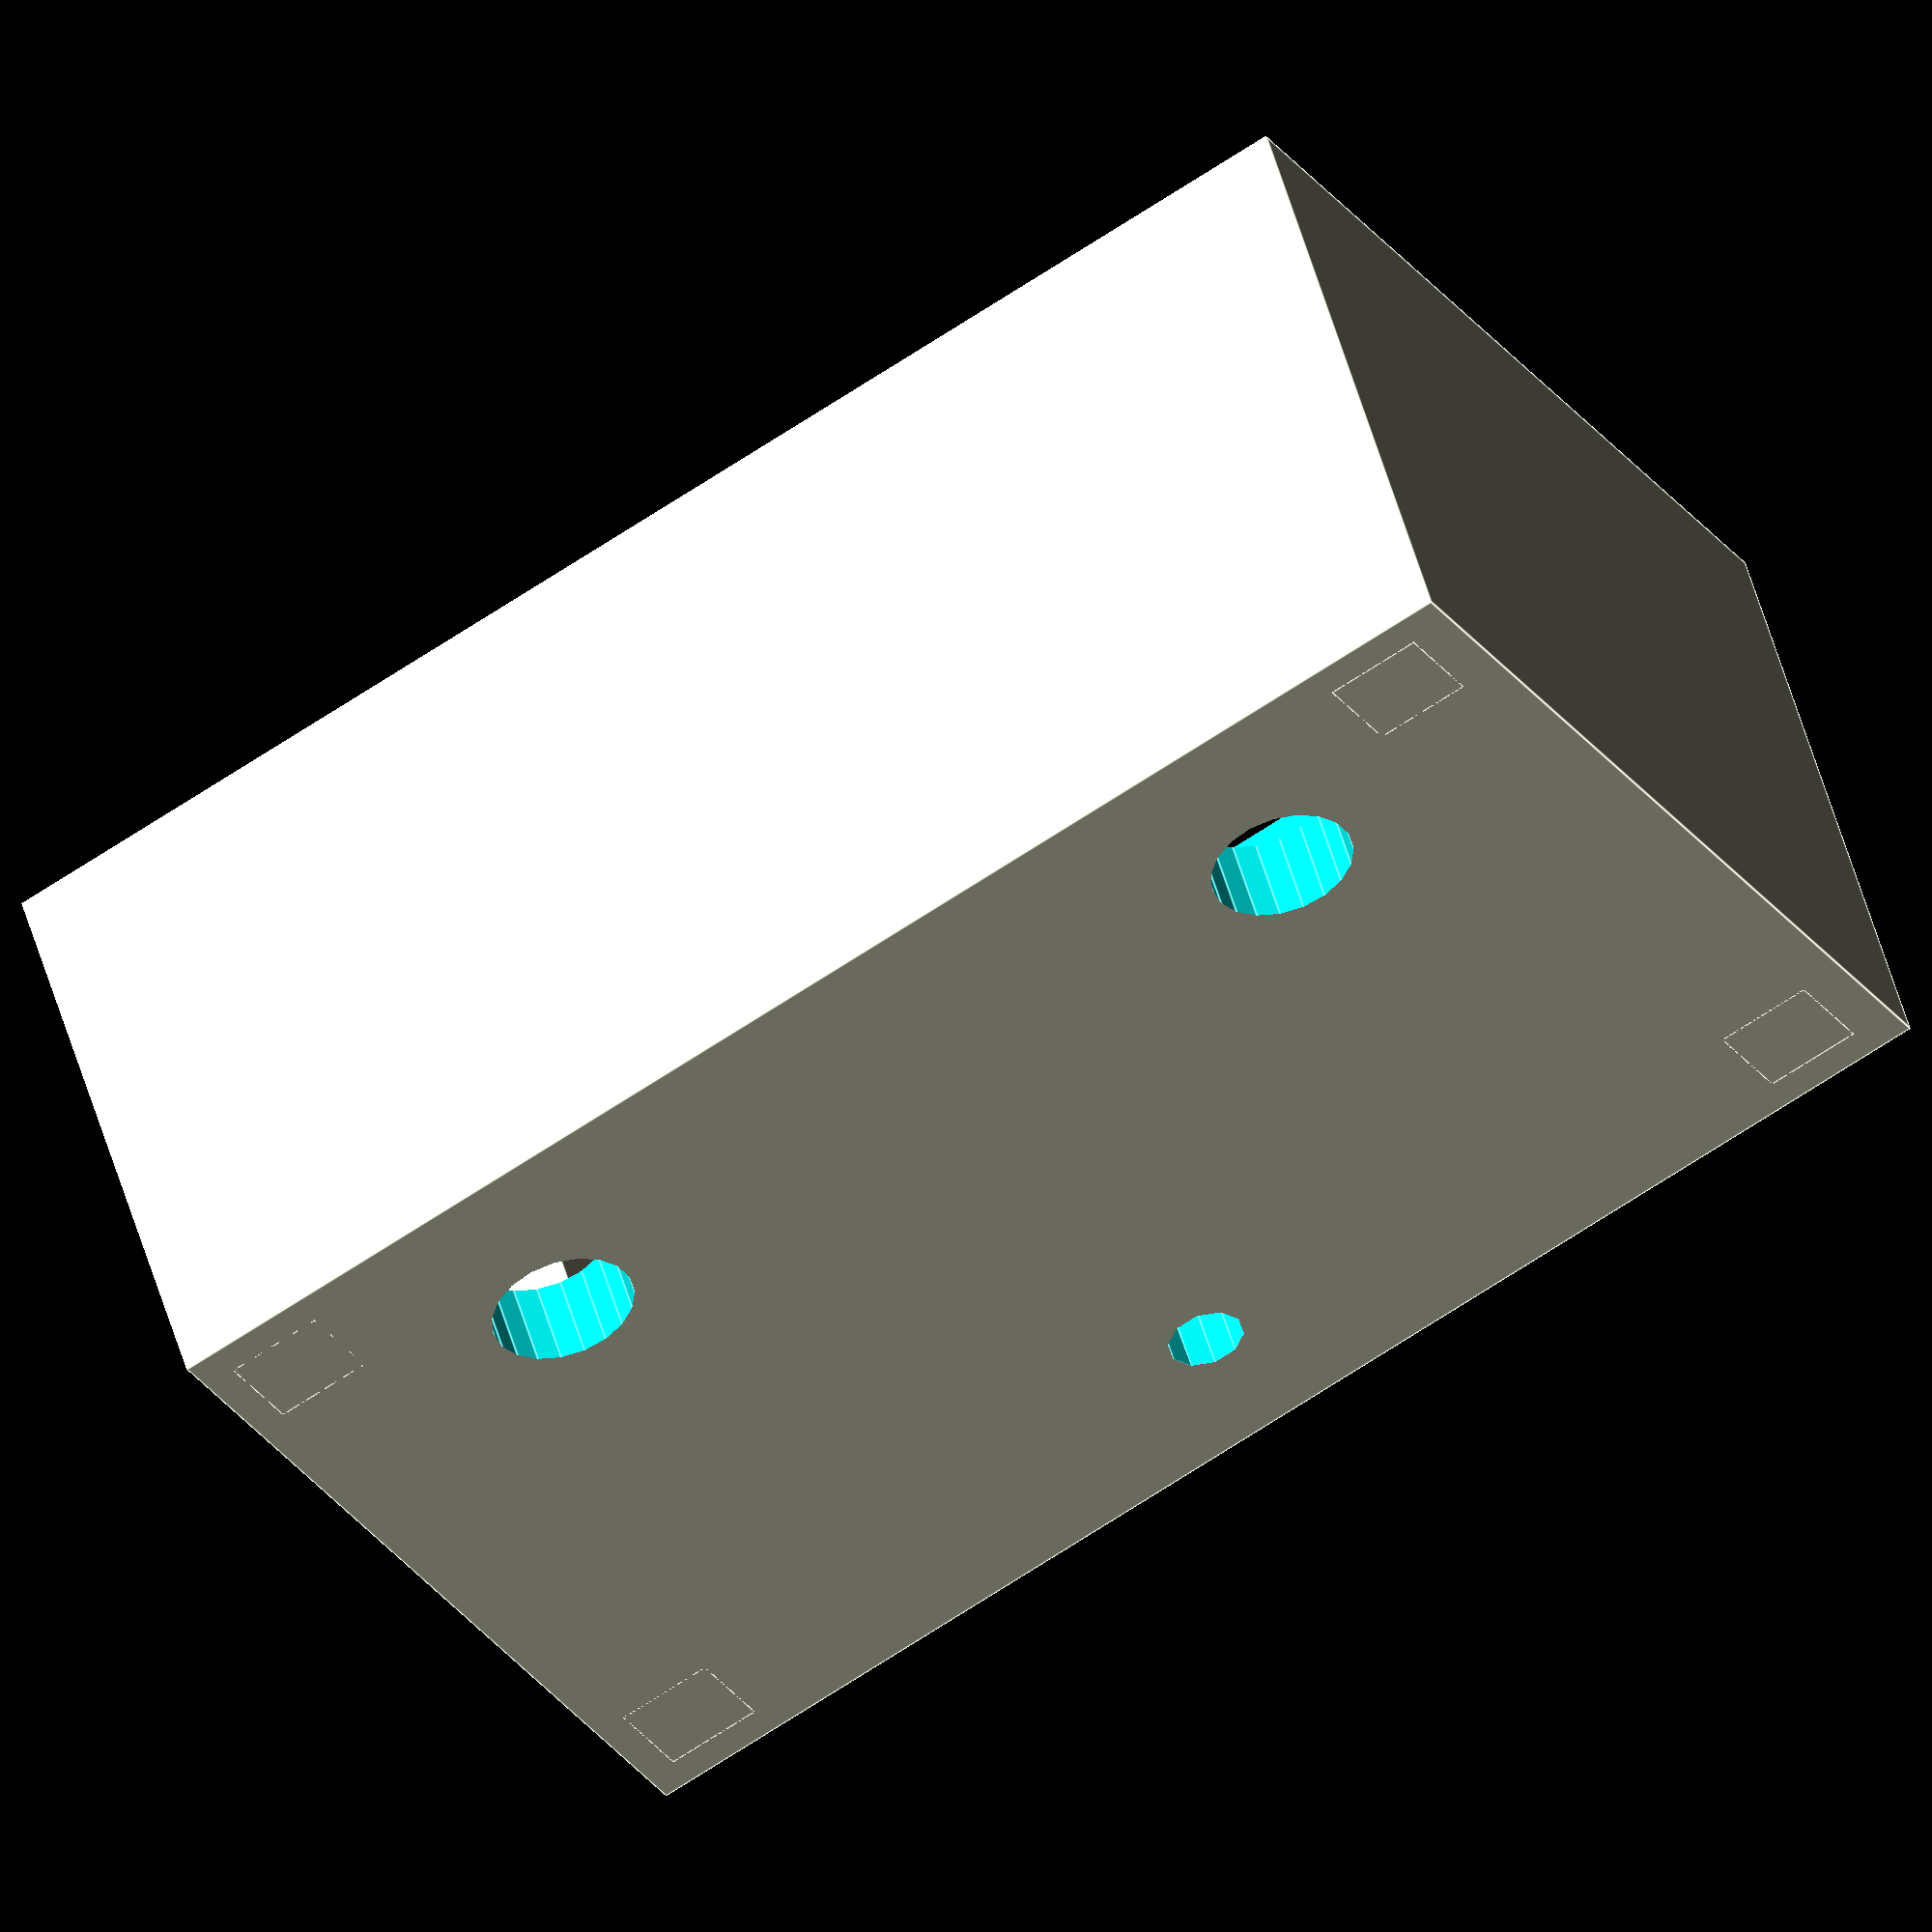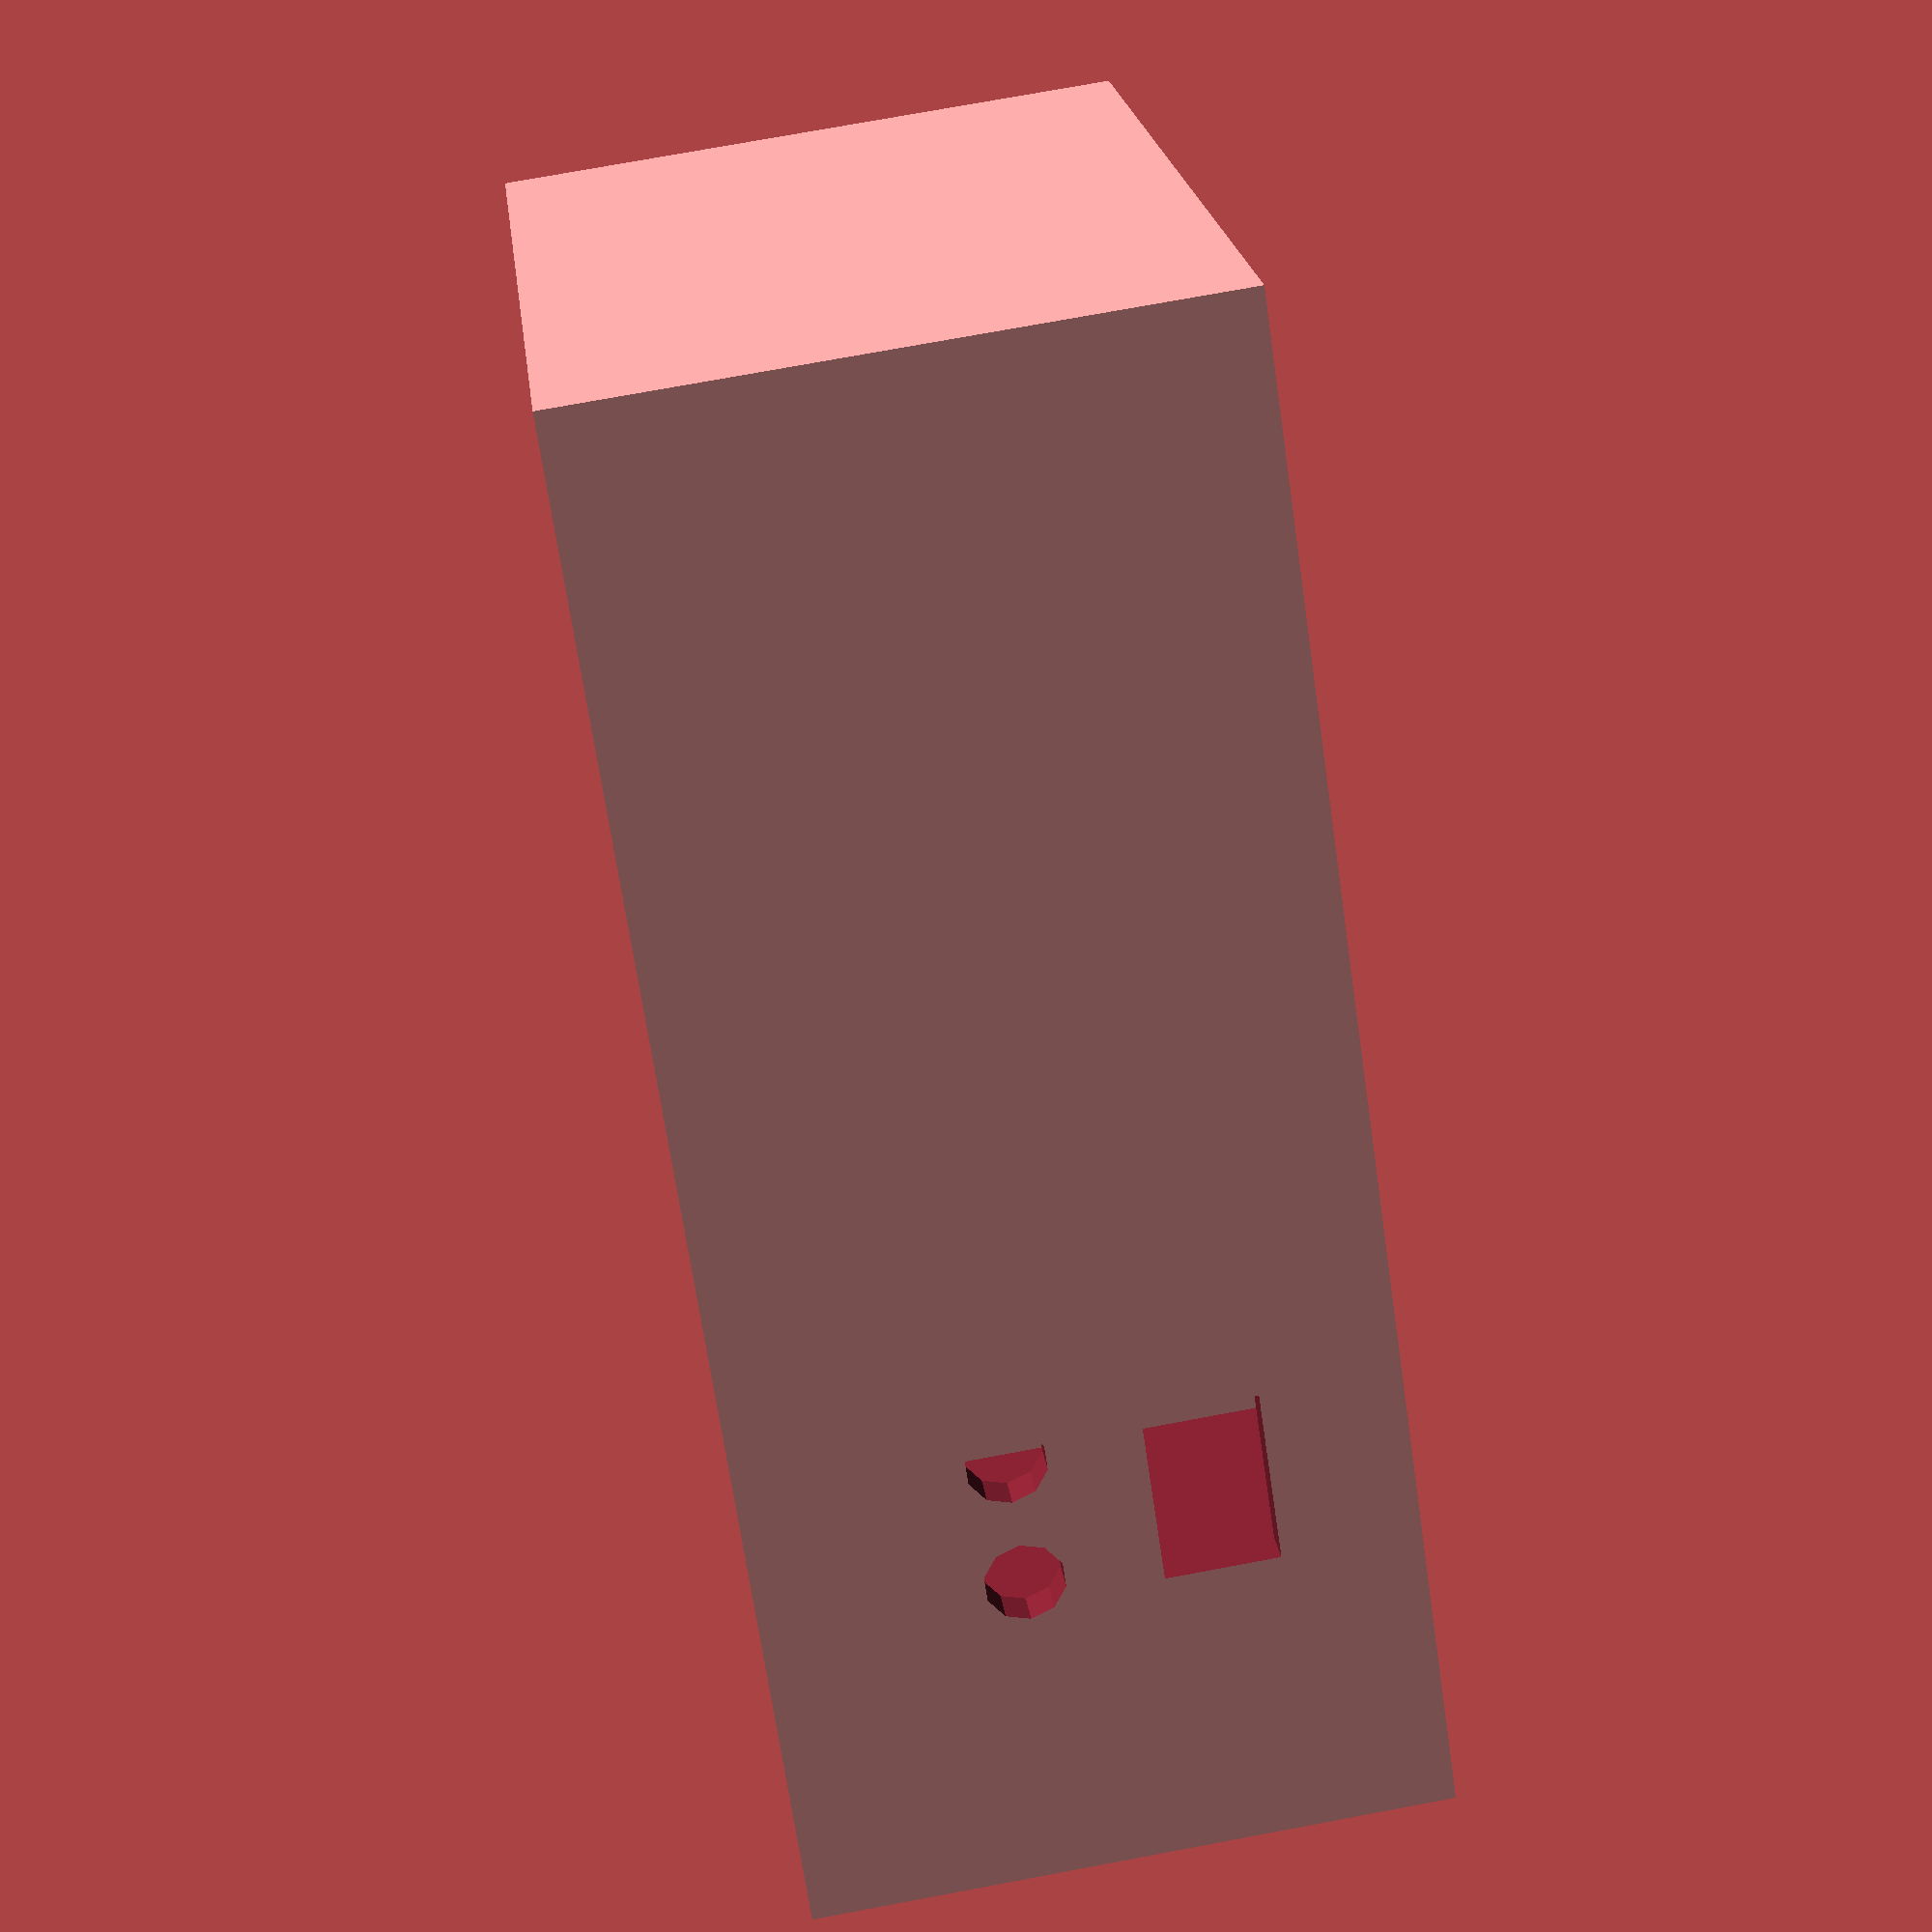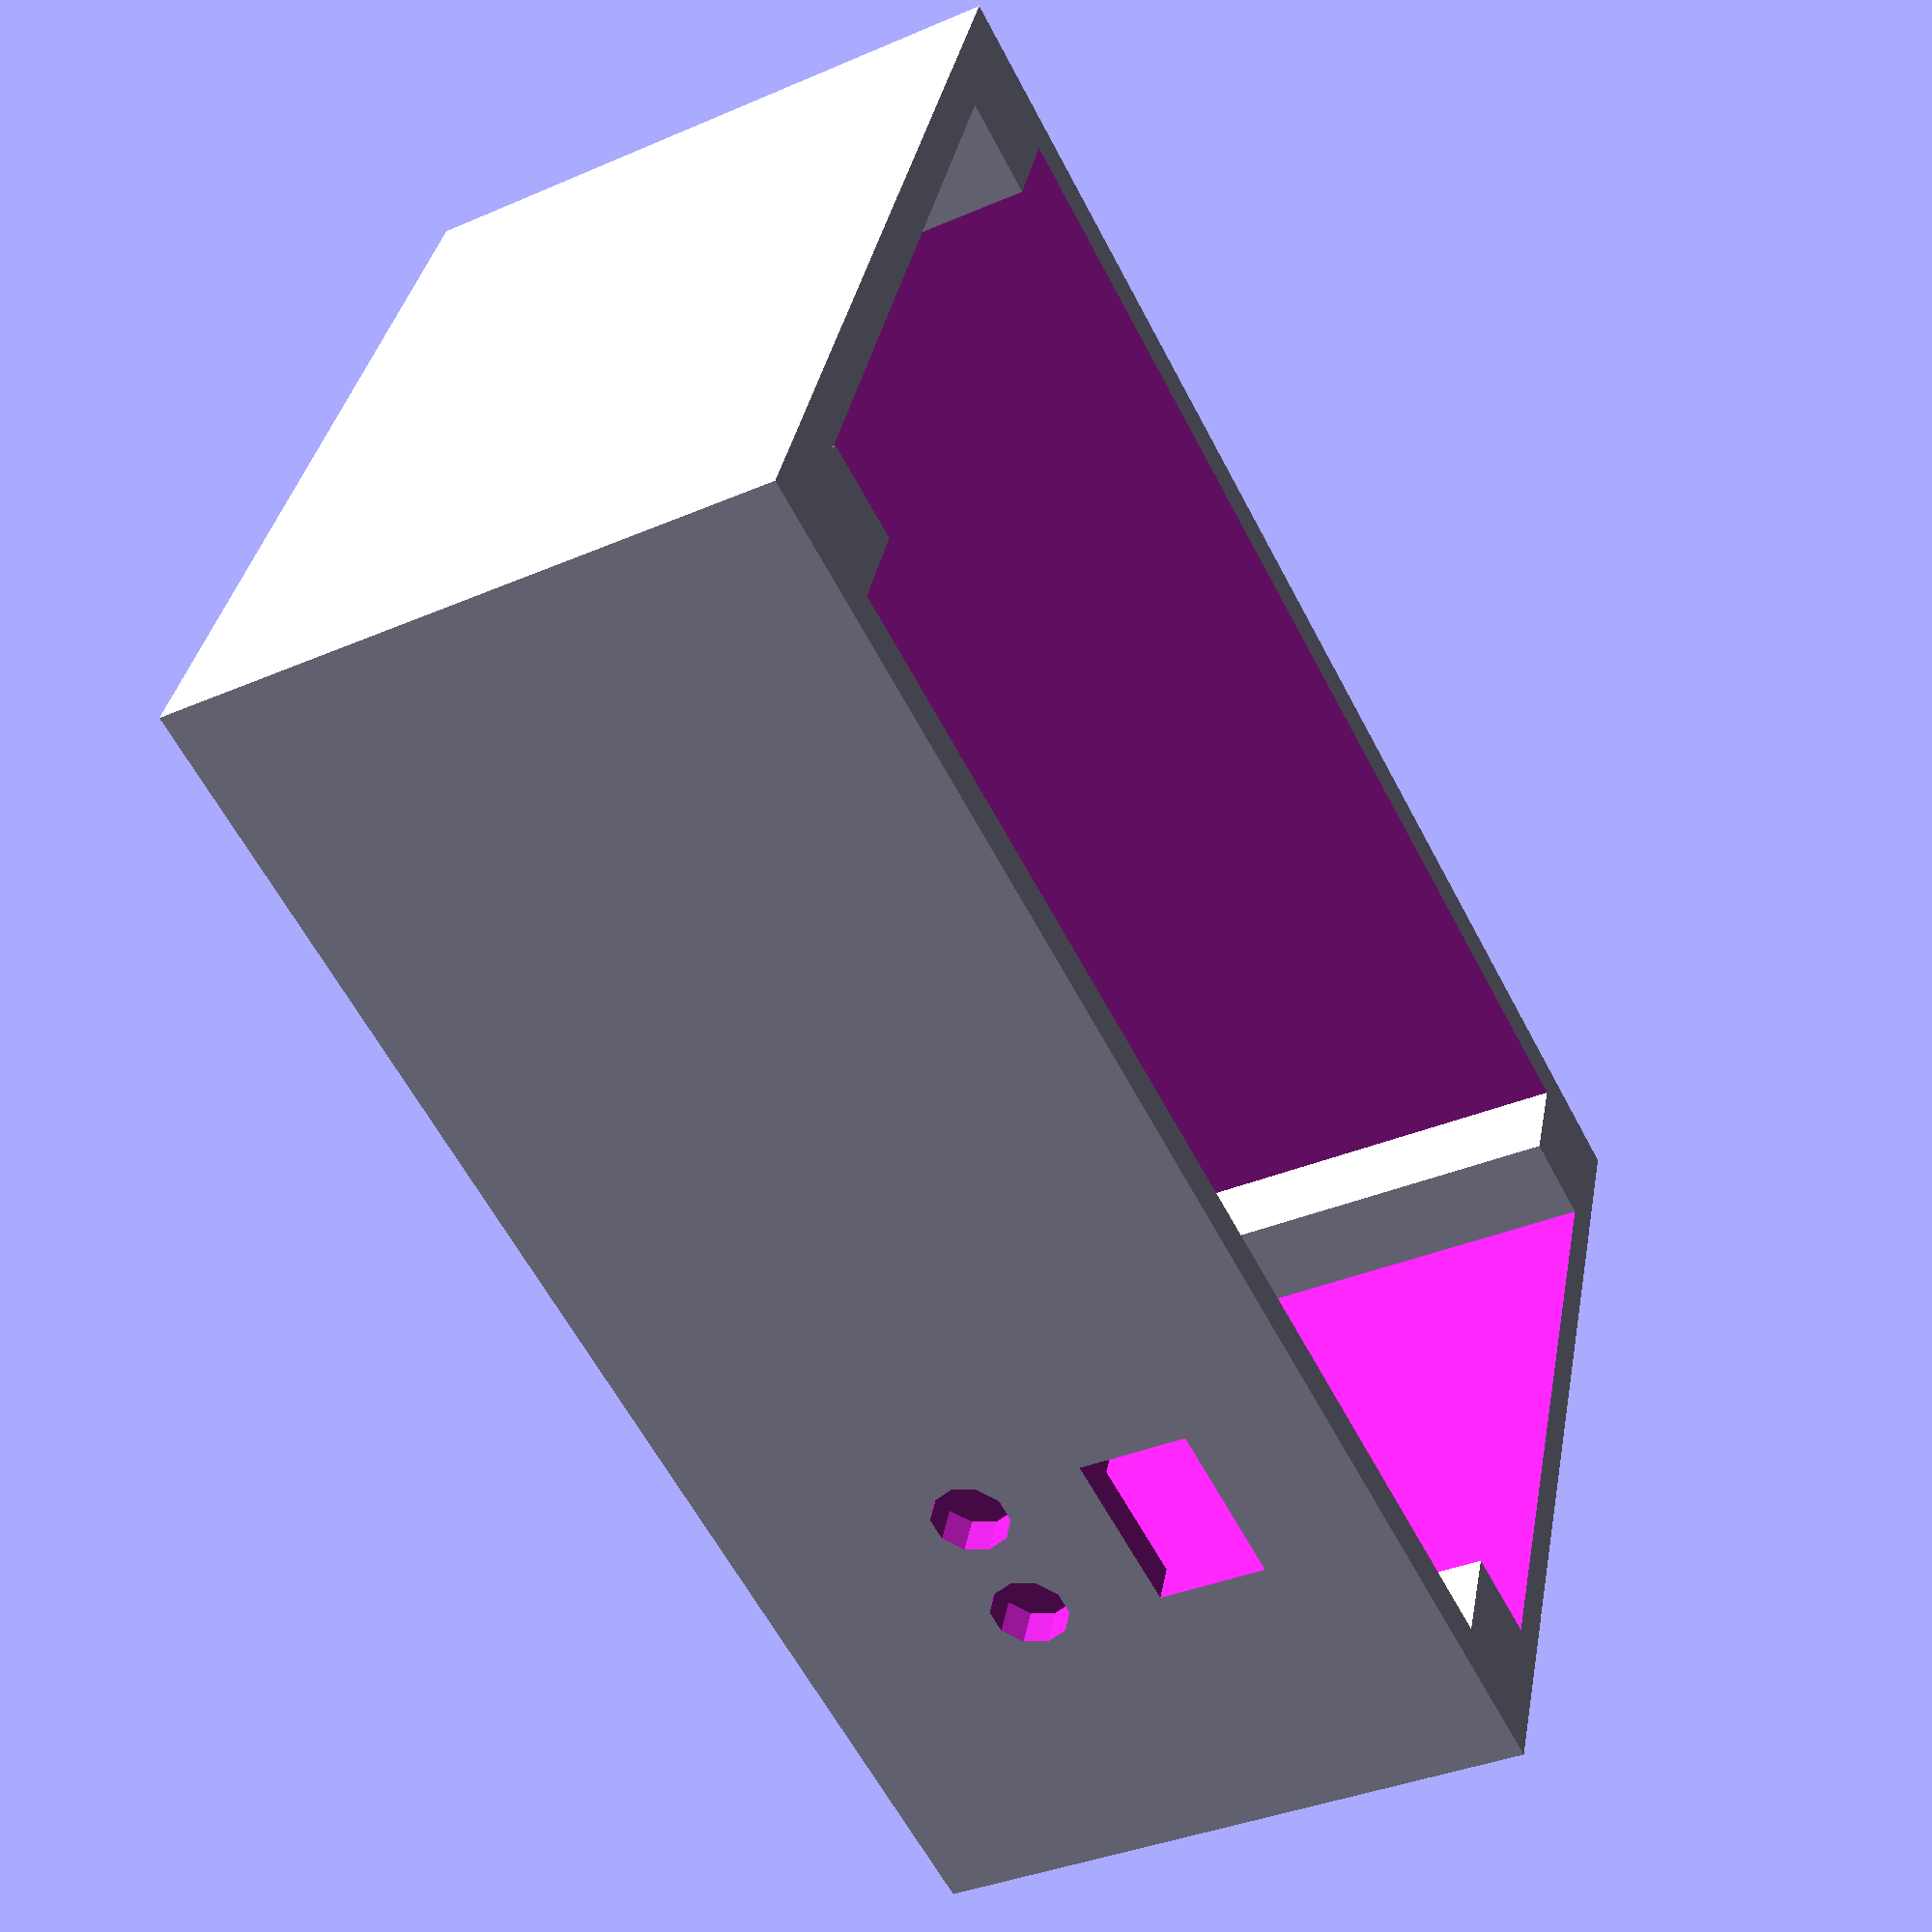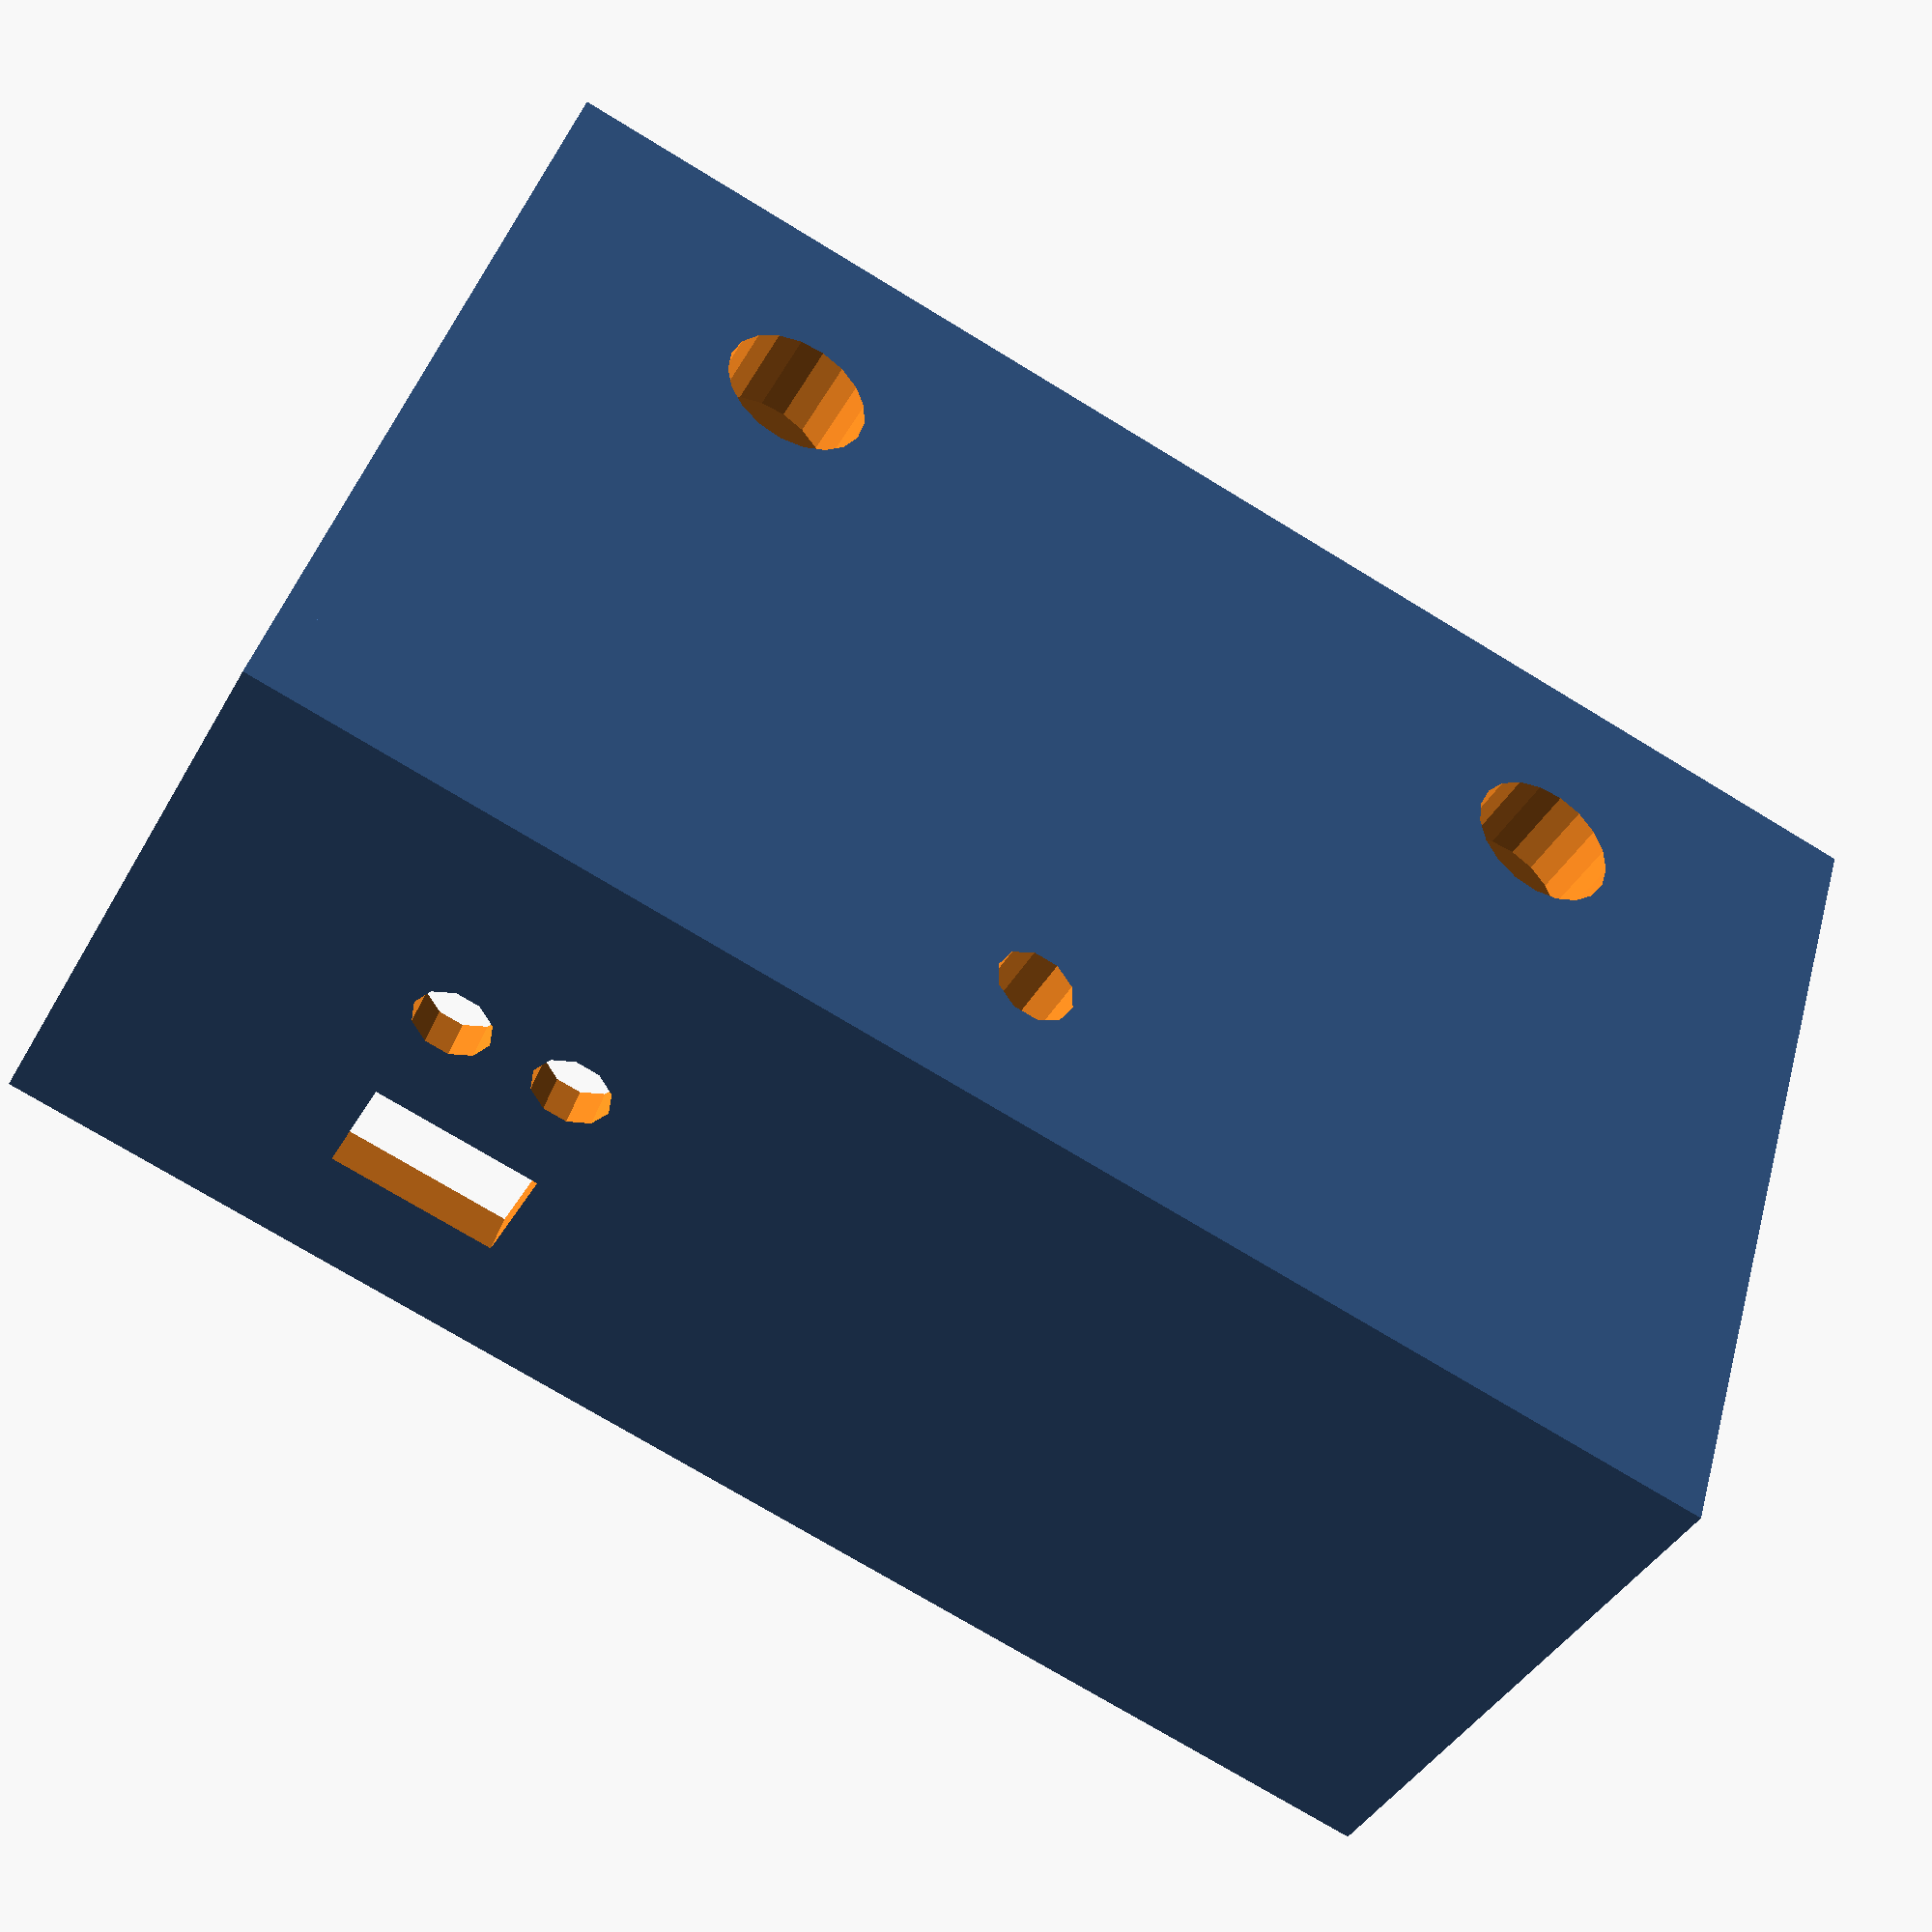
<openscad>
union()
{

	difference()
	{
		// box: 4.77" x 3" x 2"
		cube([121.158,76.2,50.8], center=true);
		translate([-57,-34.85,-18]) cube([114.658,69.7,44.3]);
		// 15/32" stomp switches
		translate([35, 20, 0]) cylinder(100, 5.95315, 5.95315, center=true);
		translate([-35, 20, 0]) cylinder(100, 5.95315, 5.95315, center=true);
		// 1/4" for Activity LED
		translate([0, -25, 0]) cylinder(51, 3.175, 3.175, center=true);
	
		// Originally placed these on the face but the side seems better. See below.
		//translate([25, -20, 0]) cylinder(51, 3.175, 3.175, center=true);
		//translate([35, -20, 0]) cylinder(51, 3.175, 3.175, center=true);
		
		// 1/4" for connectivity LED and momentary button
	 	translate([35, -40, -5]) rotate([90,0,0]) cylinder(51, 3.175, 3.175, center=true);
	 	translate([25, -40, -5]) rotate([90,0,0]) cylinder(51, 3.175, 3.175, center=true);
		// rectangle for rocker switch
		translate([30, -40, 10]) rotate([90,0,0]) cube([13.8,9,15], center=true);
	}

	// ?? Mounting posts for screws to secure bottom plate ??
	translate([-53,-31, 0]) cube([8,8,50.8], center=true);
	translate([54,31, 0]) cube([8,8,50.8], center=true);
	translate([54,-31, 0]) cube([8,8,50.8], center=true);
	translate([-53,31, 0]) cube([8,8,50.8], center=true);
}

</openscad>
<views>
elev=130.4 azim=211.5 roll=15.1 proj=o view=edges
elev=106.5 azim=322.2 roll=280.6 proj=p view=wireframe
elev=35.8 azim=21.3 roll=299.6 proj=p view=wireframe
elev=220.4 azim=163.3 roll=26.9 proj=p view=wireframe
</views>
